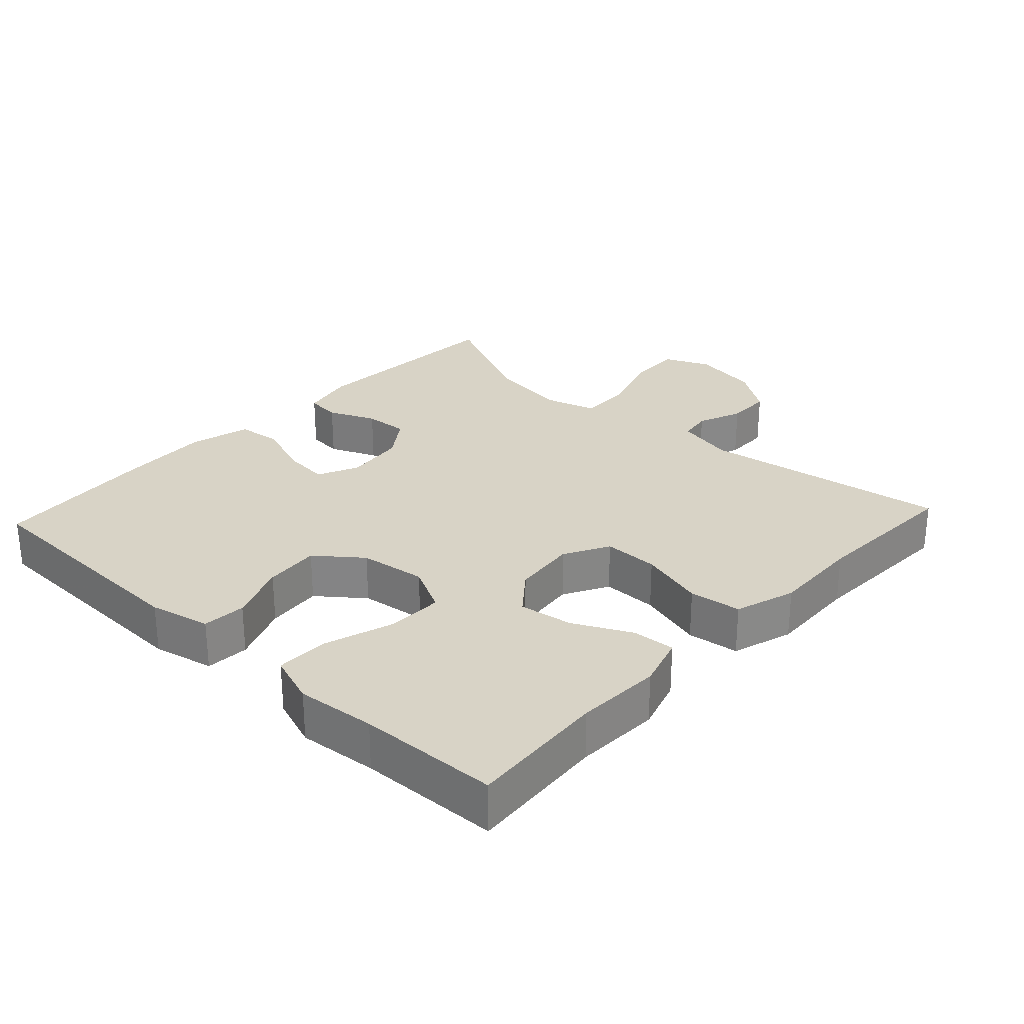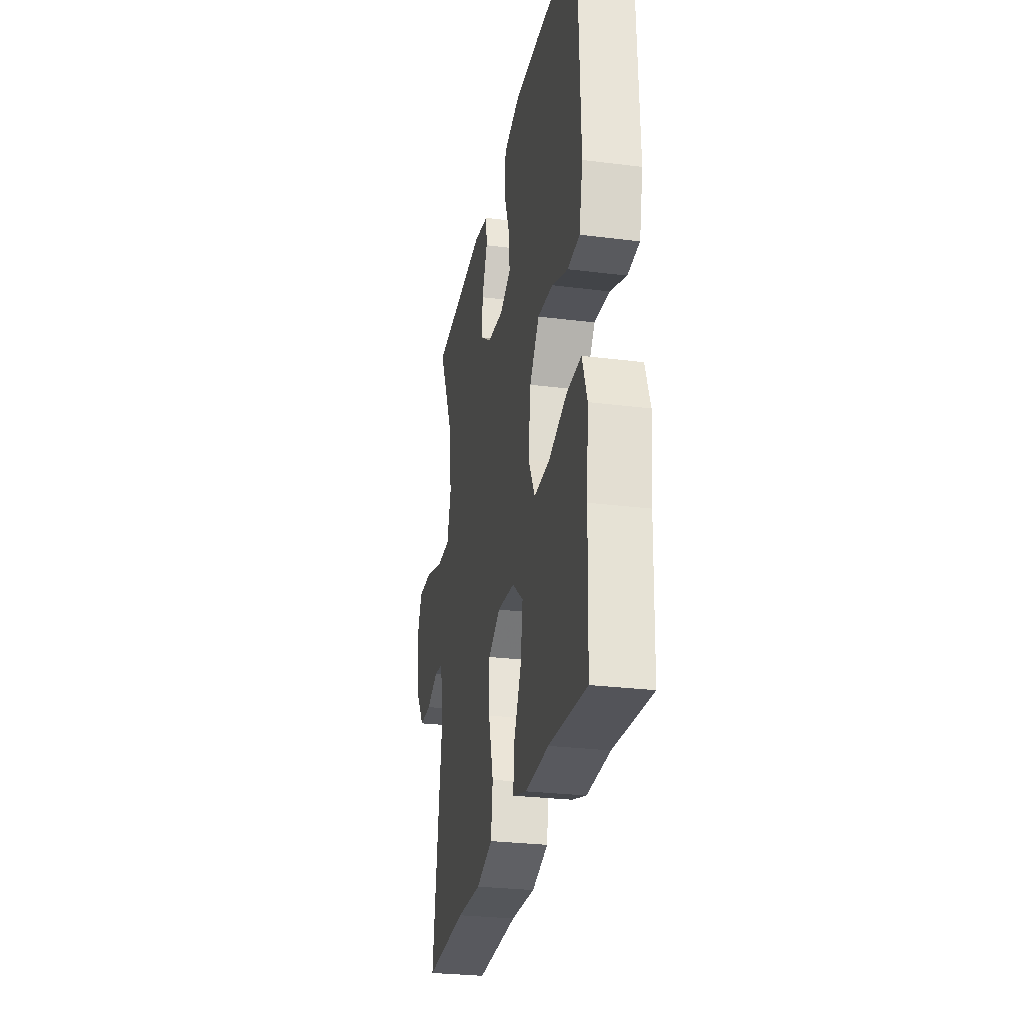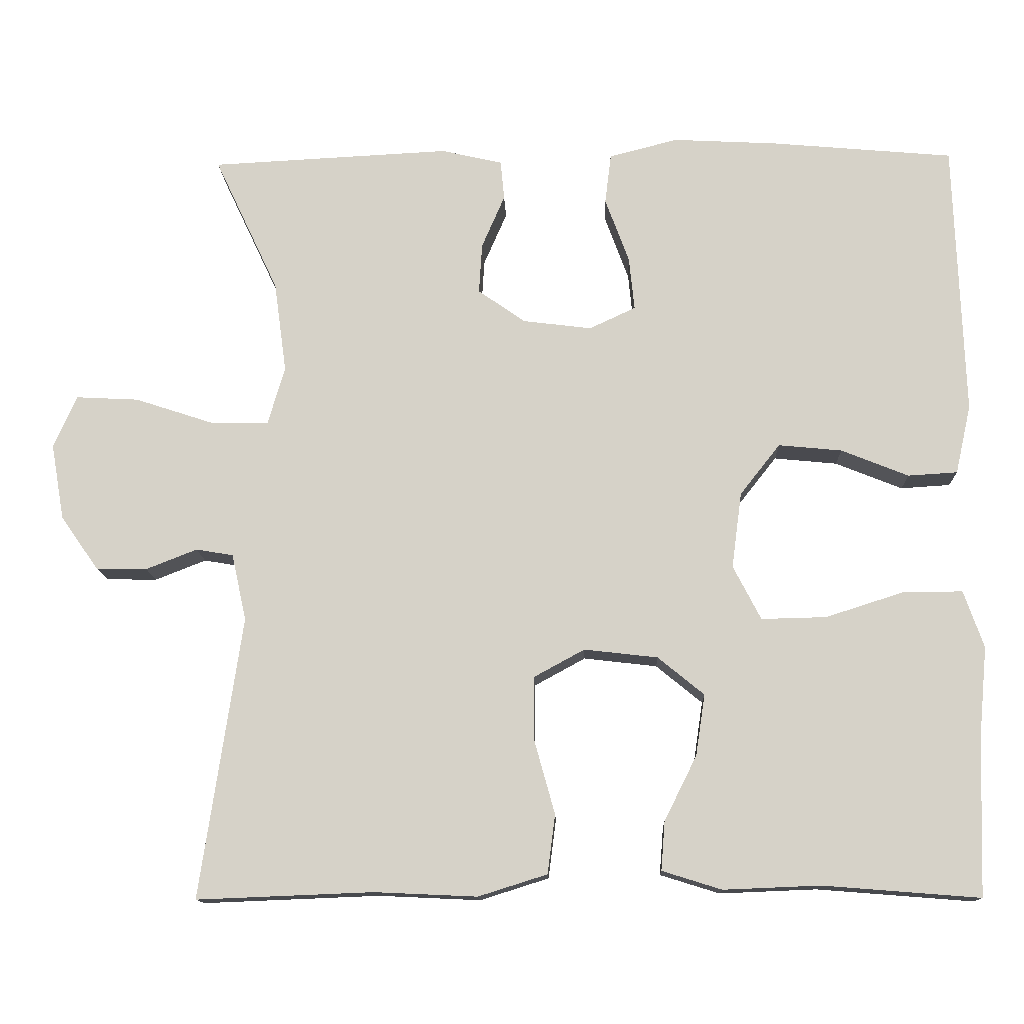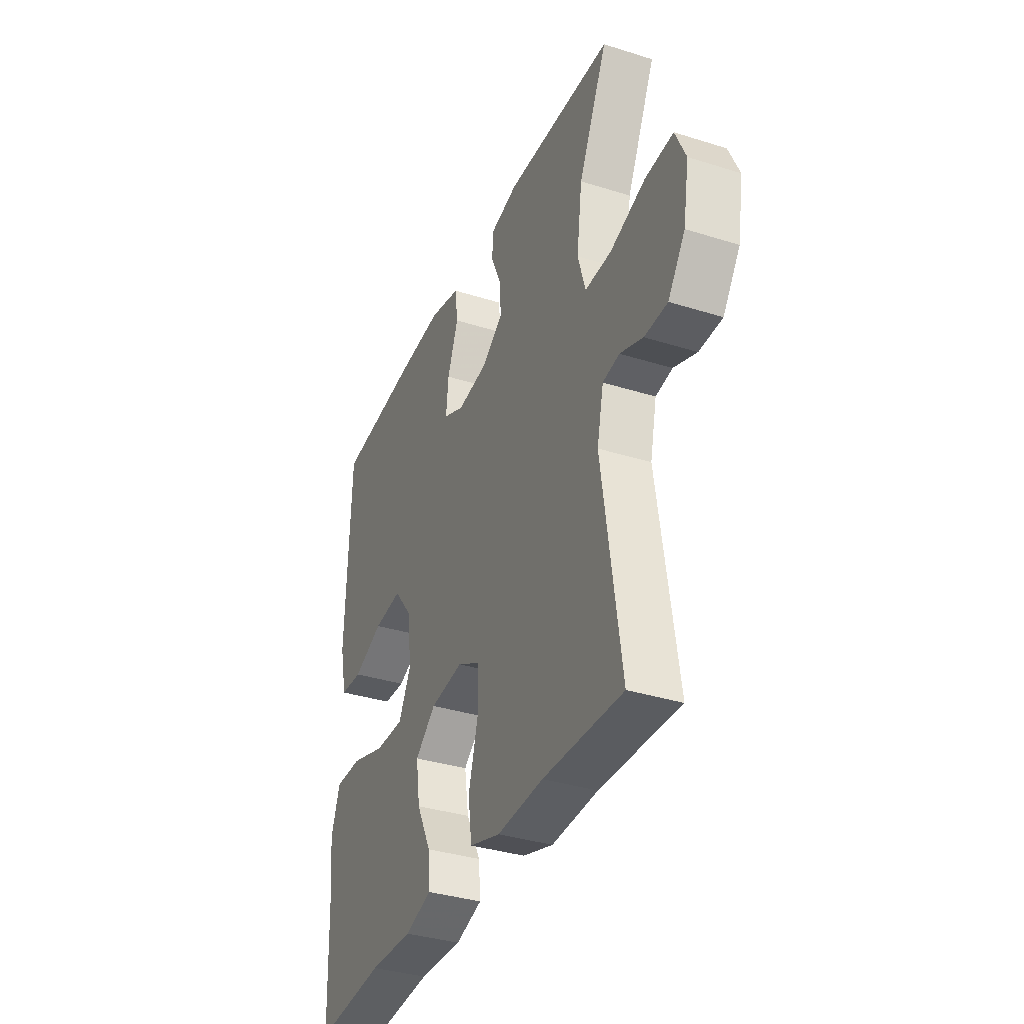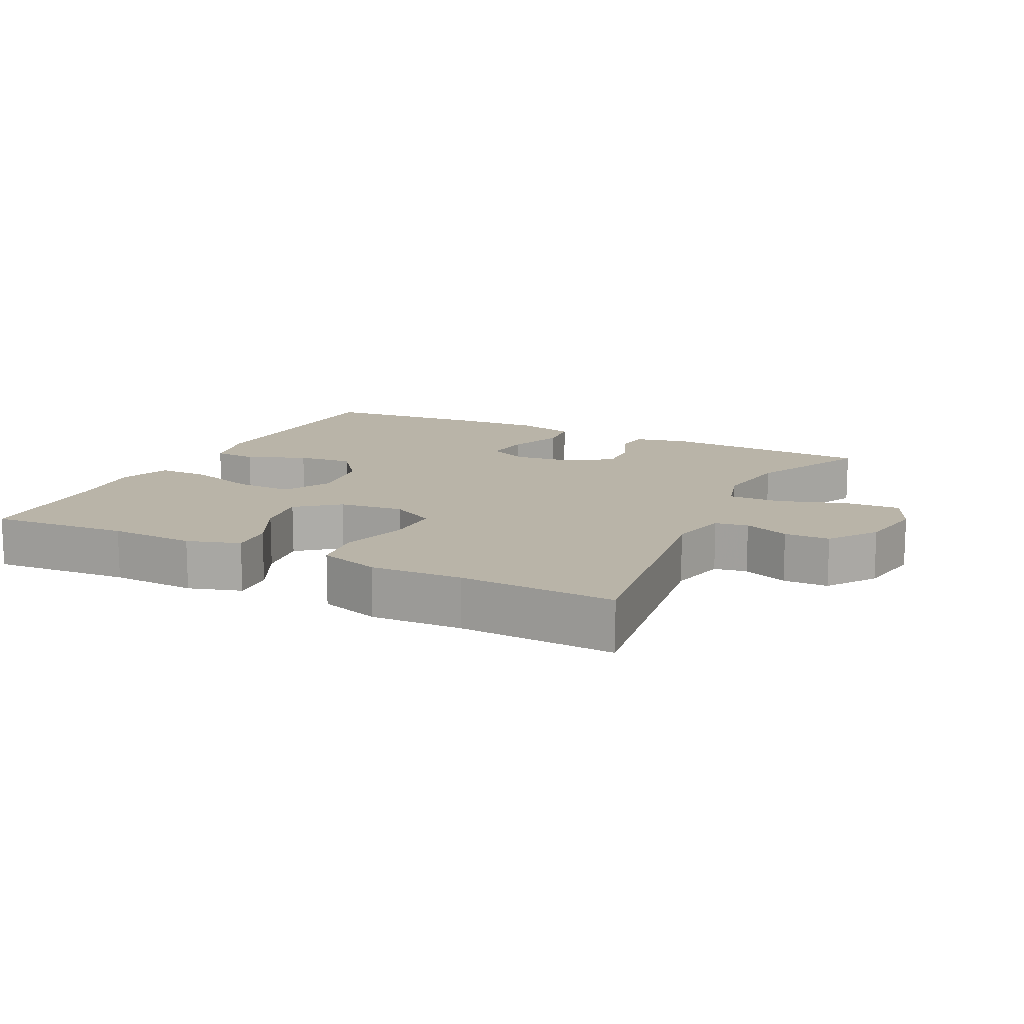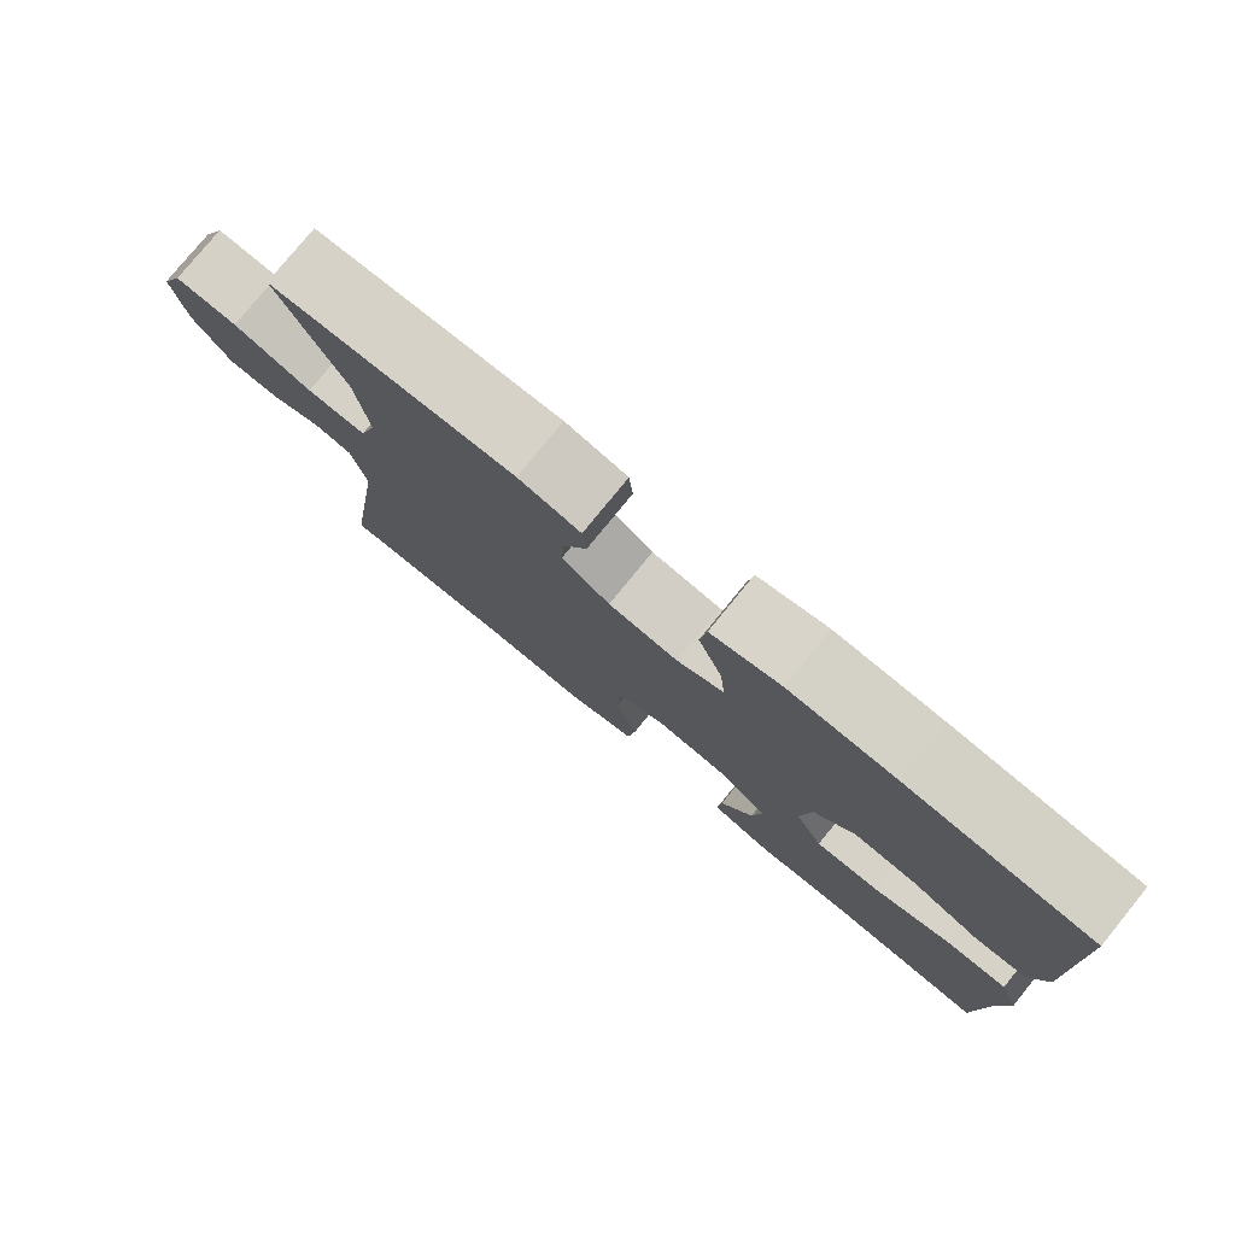
<metadata>
{"format":"obj","ext":"obj","renderer":"f3d","projection":"perspective","resolution":1024,"background":"white","views":[{"elev":27.8,"azim":132.9,"up":"+Y"},{"elev":-28.1,"azim":79.2,"up":"+Z"},{"elev":-13.2,"azim":1.9,"up":"+Z"},{"elev":-35.8,"azim":-112.5,"up":"+Z"},{"elev":13.2,"azim":-153.5,"up":"+Y"},{"elev":78.5,"azim":39.2,"up":"+Z"}]}
</metadata>
<code>
v 0.5 0.07 -0.5
v 0.297 0.07 -0.484
v 0.172 0.07 -0.489
v 0.095 0.07 -0.465
v 0.1 0.07 -0.402
v 0.142 0.07 -0.318
v 0.154 0.07 -0.239
v 0.094 0.07 -0.19
v -0.001 0.07 -0.179
v -0.067 0.07 -0.215
v -0.067 0.07 -0.296
v -0.04 0.07 -0.393
v -0.05 0.07 -0.469
v -0.139 0.07 -0.497
v -0.272 0.07 -0.491
v -0.5 0.07 -0.5
v -0.446 0.07 -0.136
v -0.465 0.07 -0.05
v -0.513 0.07 -0.042
v -0.579 0.07 -0.068
v -0.645 0.07 -0.067
v -0.694 0.07 0.003
v -0.711 0.07 0.101
v -0.681 0.07 0.169
v -0.6 0.07 0.165
v -0.499 0.07 0.132
v -0.423 0.07 0.131
v -0.401 0.07 0.206
v -0.417 0.07 0.324
v -0.5 0.07 0.5
v -0.19 0.07 0.516
v -0.111 0.07 0.498
v -0.106 0.07 0.447
v -0.136 0.07 0.378
v -0.14 0.07 0.313
v -0.079 0.07 0.27
v 0.01 0.07 0.259
v 0.07 0.07 0.287
v 0.063 0.07 0.356
v 0.032 0.07 0.44
v 0.04 0.07 0.505
v 0.129 0.07 0.528
v 0.264 0.07 0.521
v 0.5 0.07 0.5
v 0.512 0.07 0.144
v 0.492 0.07 0.055
v 0.428 0.07 0.051
v 0.341 0.07 0.086
v 0.259 0.07 0.094
v 0.207 0.07 0.028
v 0.194 0.07 -0.07
v 0.23 0.07 -0.14
v 0.314 0.07 -0.138
v 0.414 0.07 -0.106
v 0.492 0.07 -0.105
v 0.518 0.07 -0.179
v 0.507 0.07 -0.295
v 0.5 0 -0.5
v 0.297 0 -0.484
v 0.172 0 -0.489
v 0.095 0 -0.465
v 0.1 0 -0.402
v 0.142 0 -0.318
v 0.154 0 -0.239
v 0.094 0 -0.19
v -0.001 0 -0.179
v -0.067 0 -0.215
v -0.067 0 -0.296
v -0.04 0 -0.393
v -0.05 0 -0.469
v -0.139 0 -0.497
v -0.272 0 -0.491
v -0.5 0 -0.5
v -0.446 0 -0.136
v -0.465 0 -0.05
v -0.513 0 -0.042
v -0.579 0 -0.068
v -0.645 0 -0.067
v -0.694 0 0.003
v -0.711 0 0.101
v -0.681 0 0.169
v -0.6 0 0.165
v -0.499 0 0.132
v -0.423 0 0.131
v -0.401 0 0.206
v -0.417 0 0.324
v -0.5 0 0.5
v -0.19 0 0.516
v -0.111 0 0.498
v -0.106 0 0.447
v -0.136 0 0.378
v -0.14 0 0.313
v -0.079 0 0.27
v 0.01 0 0.259
v 0.07 0 0.287
v 0.063 0 0.356
v 0.032 0 0.44
v 0.04 0 0.505
v 0.129 0 0.528
v 0.264 0 0.521
v 0.5 0 0.5
v 0.512 0 0.144
v 0.492 0 0.055
v 0.428 0 0.051
v 0.341 0 0.086
v 0.259 0 0.094
v 0.207 0 0.028
v 0.194 0 -0.07
v 0.23 0 -0.14
v 0.314 0 -0.138
v 0.414 0 -0.106
v 0.492 0 -0.105
v 0.518 0 -0.179
v 0.507 0 -0.295
f 55 56 57
f 54 55 57
f 53 54 57
f 57 1 2
f 53 57 2
f 52 53 2
f 51 52 2 3
f 46 47 48
f 45 46 48
f 44 45 48
f 43 44 48
f 42 43 48
f 41 42 48
f 40 41 48
f 39 40 48
f 38 39 48 49
f 37 38 49 50
f 32 33 34
f 31 32 34
f 30 31 34
f 29 30 34
f 28 29 34 35
f 27 28 35 36
f 24 25 26
f 23 24 26
f 22 23 26
f 21 22 26
f 20 21 26
f 19 20 26
f 18 19 26 27
f 37 50 51
f 36 37 51
f 27 36 51
f 18 27 51
f 17 18 51
f 13 14 15
f 12 13 15
f 11 12 15
f 3 4 5 6
f 3 6 7
f 51 3 7
f 15 16 17
f 11 15 17
f 10 11 17
f 9 10 17 51
f 8 9 51
f 7 8 51
f 114 113 112
f 114 112 111
f 114 111 110
f 59 58 114
f 59 114 110
f 59 110 109
f 60 59 109 108
f 105 104 103
f 105 103 102
f 105 102 101
f 105 101 100
f 105 100 99
f 105 99 98
f 105 98 97
f 105 97 96
f 106 105 96 95
f 107 106 95 94
f 91 90 89
f 91 89 88
f 91 88 87
f 91 87 86
f 92 91 86 85
f 93 92 85 84
f 83 82 81
f 83 81 80
f 83 80 79
f 83 79 78
f 83 78 77
f 83 77 76
f 84 83 76 75
f 108 107 94
f 108 94 93
f 108 93 84
f 108 84 75
f 108 75 74
f 72 71 70
f 72 70 69
f 72 69 68
f 63 62 61 60
f 64 63 60
f 64 60 108
f 74 73 72
f 74 72 68
f 74 68 67
f 108 74 67 66
f 108 66 65
f 108 65 64
f 1 58 59 2
f 2 59 60 3
f 3 60 61 4
f 4 61 62 5
f 5 62 63 6
f 6 63 64 7
f 7 64 65 8
f 8 65 66 9
f 9 66 67 10
f 10 67 68 11
f 11 68 69 12
f 12 69 70 13
f 13 70 71 14
f 14 71 72 15
f 15 72 73 16
f 16 73 74 17
f 17 74 75 18
f 18 75 76 19
f 19 76 77 20
f 20 77 78 21
f 21 78 79 22
f 22 79 80 23
f 23 80 81 24
f 24 81 82 25
f 25 82 83 26
f 26 83 84 27
f 27 84 85 28
f 28 85 86 29
f 29 86 87 30
f 30 87 88 31
f 31 88 89 32
f 32 89 90 33
f 33 90 91 34
f 34 91 92 35
f 35 92 93 36
f 36 93 94 37
f 37 94 95 38
f 38 95 96 39
f 39 96 97 40
f 40 97 98 41
f 41 98 99 42
f 42 99 100 43
f 43 100 101 44
f 44 101 102 45
f 45 102 103 46
f 46 103 104 47
f 47 104 105 48
f 48 105 106 49
f 49 106 107 50
f 50 107 108 51
f 51 108 109 52
f 52 109 110 53
f 53 110 111 54
f 54 111 112 55
f 55 112 113 56
f 56 113 114 57
f 57 114 58 1

</code>
